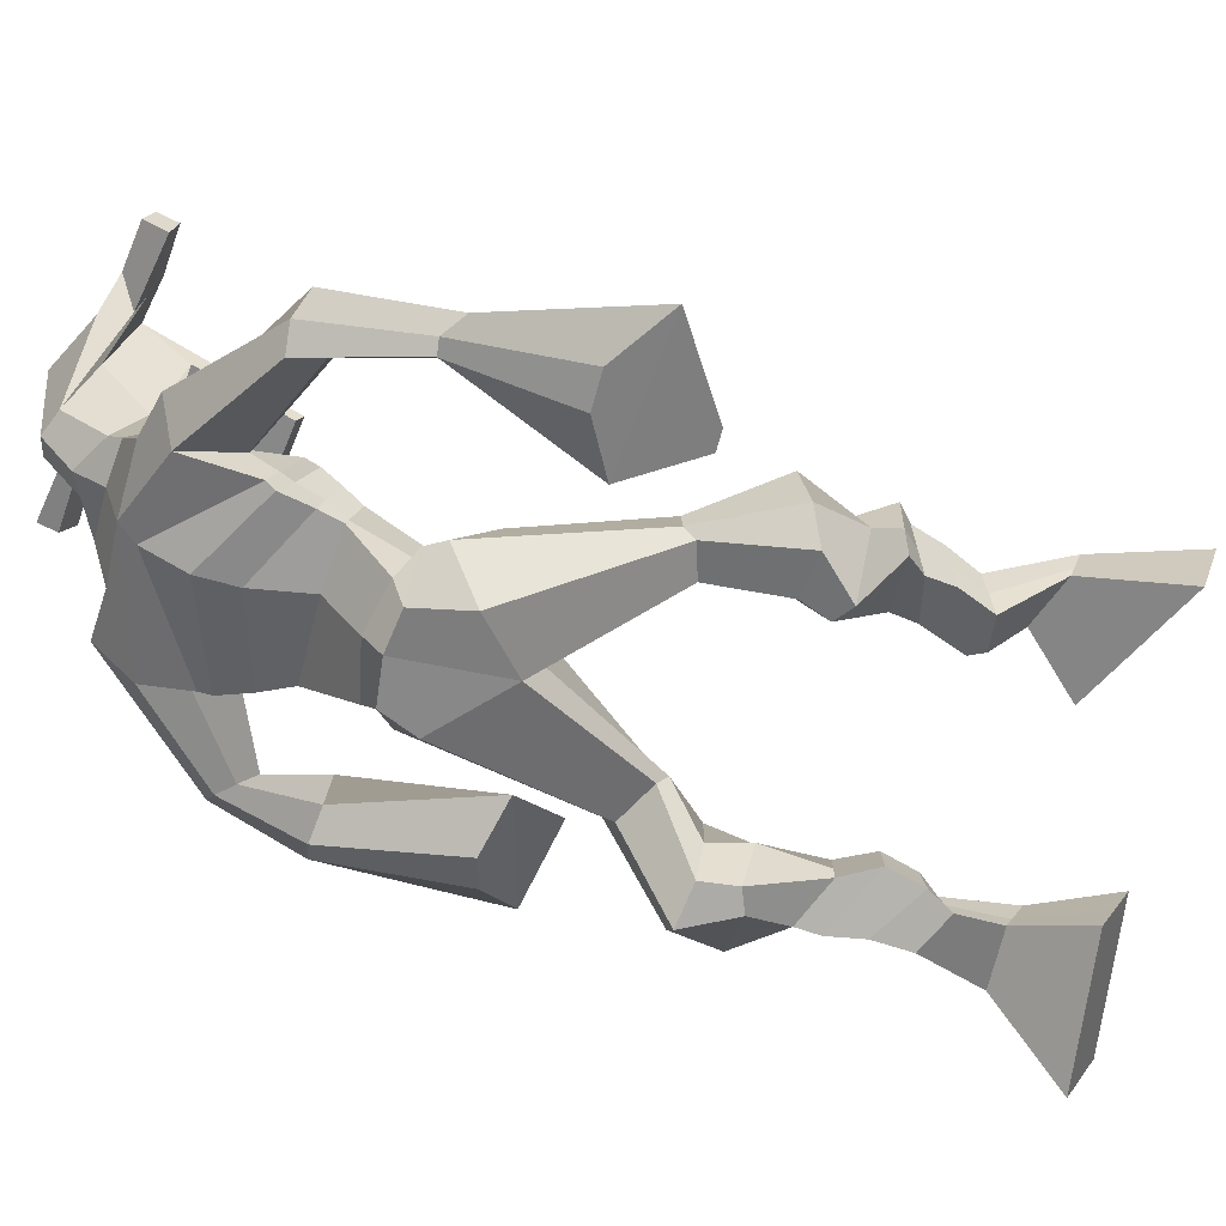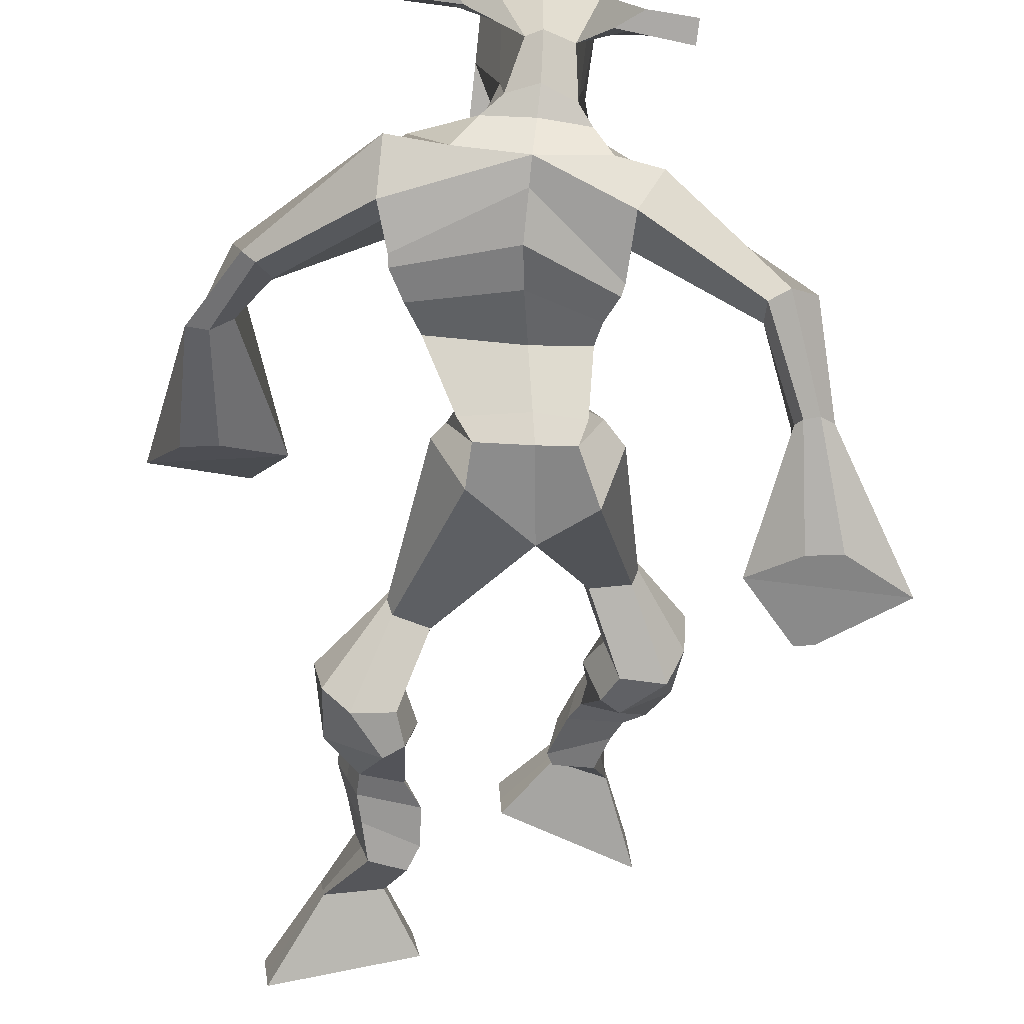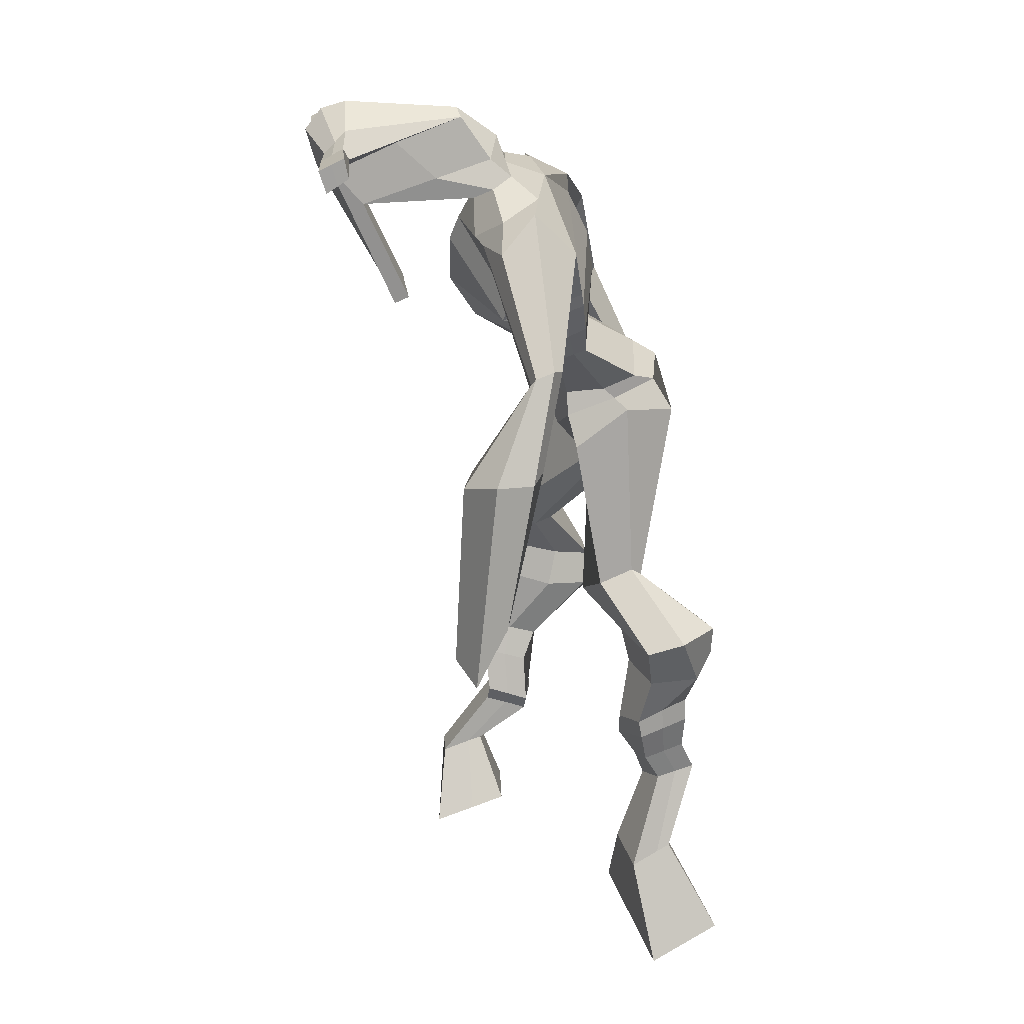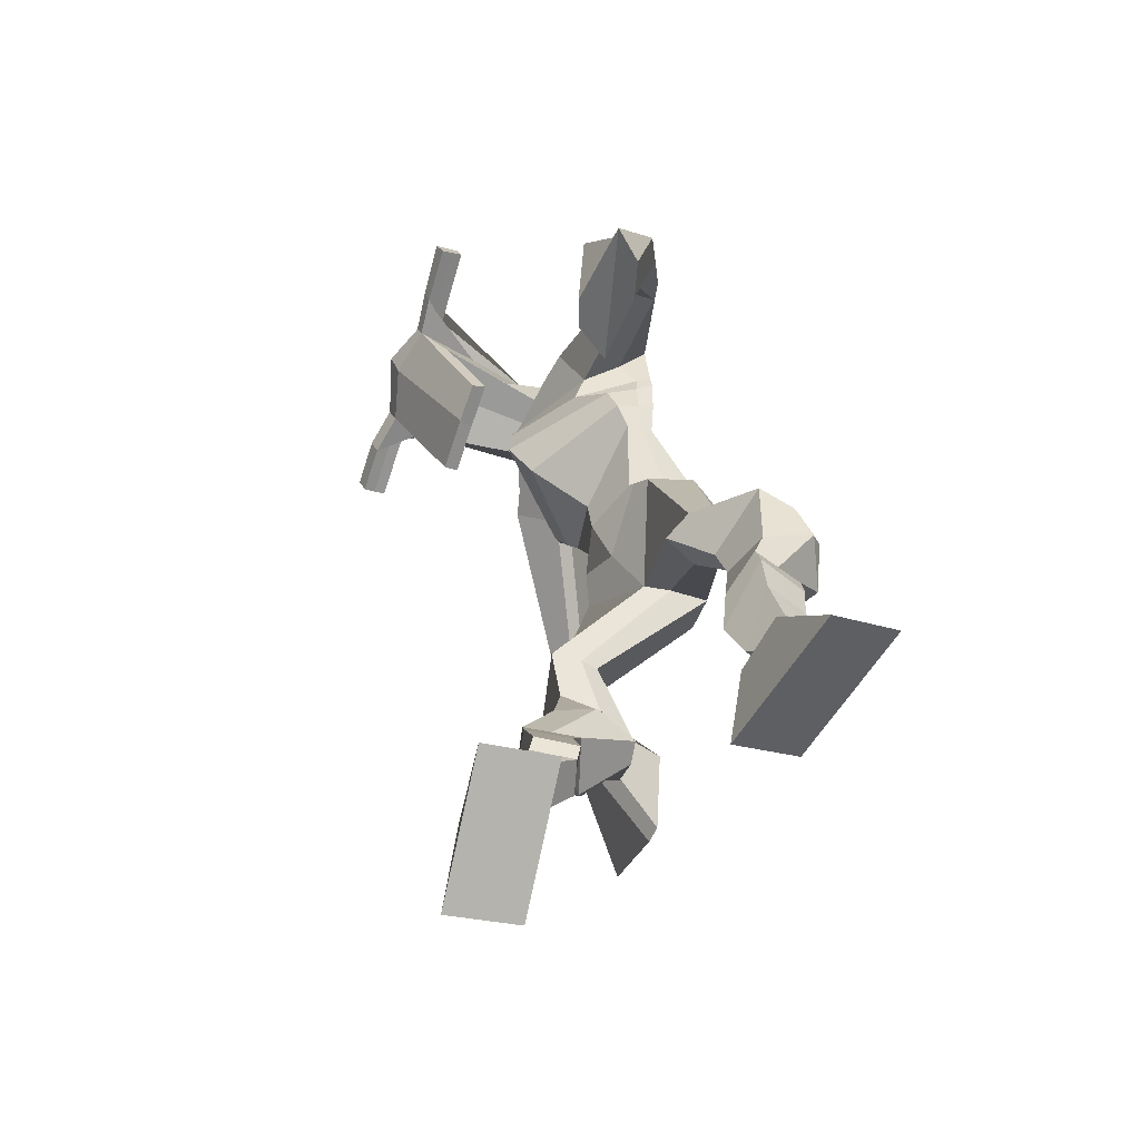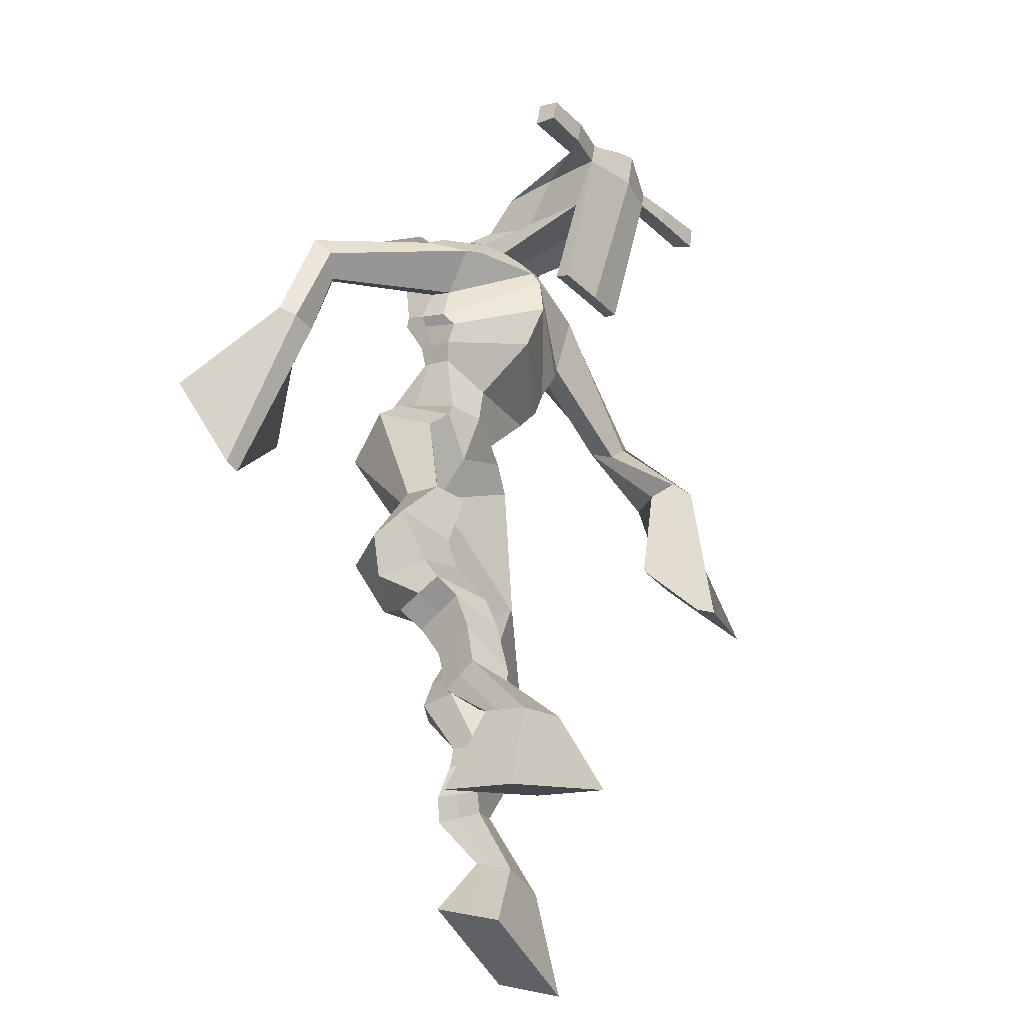
<metadata>
{"format":"obj","ext":"obj","renderer":"f3d","projection":"perspective","resolution":1024,"background":"white","views":[{"elev":-59.6,"azim":-101.0,"up":"+Z"},{"elev":-56.0,"azim":-178.2,"up":"+Z"},{"elev":31.0,"azim":82.9,"up":"+Y"},{"elev":-61.4,"azim":70.2,"up":"+Y"},{"elev":-43.8,"azim":-53.8,"up":"+Y"}]}
</metadata>
<code>
o monstruo
v 0.37 -0.252 -0.1707
v 0.445 -0.3244 -0.1979
v 0.3735 -0.2706 -0.1102
v 0.4507 -0.358 -0.0911
v 0.2935 -0.2809 -0.1767
v 0.2577 -0.4174 -0.2171
v 0.297 -0.3005 -0.1155
v 0.2634 -0.4511 -0.1104
v 0.3693 -0.1975 -0.245
v 0.3538 -0.1836 -0.1849
v 0.3119 -0.1911 -0.2617
v 0.2962 -0.1758 -0.2027
v 0.3763 -0.1749 -0.2476
v 0.3607 -0.1602 -0.1883
v 0.2884 -0.1425 -0.2577
v 0.2724 -0.1295 -0.1955
v 0.3467 -0.1138 -0.2475
v 0.3307 -0.1008 -0.1853
v 0.271 -0.09946 -0.2764
v 0.2519 -0.08564 -0.2003
v 0.3281 -0.07403 -0.2661
v 0.309 -0.06021 -0.1899
v 0.2411 -0.07335 -0.2939
v 0.2218 -0.06524 -0.2112
v 0.3024 0.001264 -0.3542
v 0.2981 0.02348 -0.2378
v 0.278 -0.01953 -0.3561
v 0.2349 -0.006177 -0.2464
v 0.2775 0.04301 -0.3624
v 0.2922 0.07756 -0.2488
v 0.2157 0.03178 -0.3631
v 0.1856 0.05923 -0.2516
v 0.3147 0.141 -0.2955
v 0.3044 0.1615 -0.231
v 0.2586 0.1539 -0.307
v 0.2631 0.1693 -0.2509
v 0.381 0.315 -0.4448
v 0.3841 0.2917 -0.3443
v 0.3005 0.3729 -0.4559
v 0.2914 0.3569 -0.2934
v 0.6019 -0.2599 -0.4234
v 0.5567 -0.3502 -0.4606
v 0.6106 -0.2871 -0.3668
v 0.5729 -0.3989 -0.361
v 0.6827 -0.2565 -0.4362
v 0.7627 -0.3618 -0.4997
v 0.6919 -0.2848 -0.3789
v 0.7789 -0.4106 -0.4
v 0.5653 -0.1868 -0.4691
v 0.588 -0.1807 -0.4089
v 0.6141 -0.1557 -0.4836
v 0.6342 -0.1573 -0.4246
v 0.5467 -0.1546 -0.458
v 0.5675 -0.1561 -0.3985
v 0.6205 -0.107 -0.4628
v 0.6431 -0.1113 -0.4014
v 0.5433 -0.1091 -0.4334
v 0.5658 -0.1133 -0.372
v 0.6236 -0.05636 -0.4658
v 0.6528 -0.06308 -0.392
v 0.5622 -0.05776 -0.4424
v 0.5899 -0.06483 -0.368
v 0.6177 -0.02257 -0.4658
v 0.6484 -0.03683 -0.3875
v 0.5539 0.04825 -0.4984
v 0.5747 0.02997 -0.3827
v 0.5825 0.03922 -0.5101
v 0.6404 0.02853 -0.4067
v 0.5623 0.0959 -0.4889
v 0.5674 0.08383 -0.3707
v 0.6196 0.1084 -0.5034
v 0.6718 0.1038 -0.394
v 0.5202 0.1456 -0.3804
v 0.5385 0.1462 -0.3136
v 0.5663 0.1816 -0.3982
v 0.5722 0.1738 -0.3353
v 0.4634 0.4084 -0.4568
v 0.5096 0.3775 -0.3049
v 0.3719 0.759 -0.2727
v 0.3705 0.6997 -0.1455
v 0.2496 0.7089 -0.3246
v 0.2739 0.6298 -0.2474
v 0.5588 0.7158 -0.2915
v 0.5215 0.628 -0.2035
v 0.2743 0.7501 -0.2636
v 0.2759 0.6888 -0.1827
v 0.2142 0.7307 -0.265
v 0.2451 0.6703 -0.1902
v 0.09799 0.6079 -0.372
v 0.08681 0.5508 -0.3396
v 0.06753 0.6091 -0.3452
v 0.05595 0.5703 -0.3195
v 0.05435 0.4602 -0.402
v 0.06342 0.4156 -0.3527
v 0.03296 0.4617 -0.3994
v 0.026 0.4146 -0.3522
v 0.05369 0.3061 -0.4683
v 0.06573 0.1797 -0.4819
v 0.004495 0.3026 -0.4629
v 0.039 0.1778 -0.479
v 0.47 0.7632 -0.2498
v 0.4694 0.7102 -0.159
v 0.5498 0.7737 -0.2346
v 0.5106 0.7139 -0.1667
v 0.7147 0.6138 -0.2512
v 0.7025 0.5672 -0.2127
v 0.7326 0.6221 -0.2371
v 0.7274 0.6019 -0.2062
v 0.7861 0.4998 -0.2162
v 0.7481 0.4826 -0.1212
v 0.8188 0.497 -0.1992
v 0.7837 0.4792 -0.1075
v 0.7961 0.3017 -0.1753
v 0.7689 0.2022 -0.1039
v 0.8514 0.2906 -0.1593
v 0.8019 0.2122 -0.09134
v 0.3546 0.8788 0.01241
v 0.3612 0.8415 0.07114
v 0.2798 0.8331 0.02195
v 0.2837 0.8114 0.04665
v 0.4196 0.8586 0.01651
v 0.4295 0.8301 0.04799
v 0.4425 0.7568 -0.003434
v 0.3764 0.7469 -0.002562
v 0.3061 0.719 -0.008985
v 0.315 0.7863 -0.1932
v 0.4042 0.8002 -0.1898
v 0.3595 0.8188 -0.2035
v 0.4342 0.8094 0.04152
v 0.2883 0.7832 0.03689
v 0.3776 0.8559 -0.1503
v 0.3548 0.8625 -0.1463
v 0.3675 0.79 0.05791
v 0.3162 0.8447 -0.1502
v 0.156 0.797 0.02632
v 0.1581 0.7847 0.05677
v 0.1628 0.7559 0.04747
v 0.1613 0.7643 0.0146
v 0.5623 0.8743 0.02607
v 0.565 0.8588 0.06139
v 0.5718 0.8285 0.05192
v 0.5685 0.847 0.02084
v 0.3035 0.5207 -0.3175
v 0.3836 0.5342 -0.3341
v 0.5128 0.5414 -0.3152
v 0.5142 0.5278 -0.2754
v 0.3845 0.4873 -0.258
v 0.3041 0.5039 -0.2713
v 0.292 0.5529 -0.317
v 0.5286 0.5581 -0.2543
v 0.2908 0.5295 -0.2598
v 0.3861 0.6156 -0.3433
v 0.5323 0.5855 -0.3116
v 0.3848 0.548 -0.1674
v 0.4907 0.8163 0.04752
v 0.4853 0.8404 0.05506
v 0.4686 0.8514 0.02314
v 0.4546 0.8294 0.01459
v 0.2237 0.8113 0.0255
v 0.2261 0.7979 0.05855
v 0.2311 0.7667 0.04847
v 0.2656 0.7916 0.01498
v 0.4051 0.5993 -0.043
v 0.3986 0.6068 -0.06331
v 0.3253 0.5925 -0.06458
v 0.4637 0.6184 -0.06286
v 0.4627 0.6092 -0.04284
v 0.3284 0.5841 -0.04429
v 0.3691 0.7408 -0.1681
v 0.2984 0.768 -0.2223
v 0.4115 0.7451 -0.1639
v 0.3241 0.727 -0.1711
v 0.4342 0.7847 -0.2156
v 0.3652 0.7796 -0.2162
v 0.2703 0.5971 -0.3331
v 0.528 0.5921 -0.2389
v 0.2825 0.5556 -0.2422
v 0.3854 0.6718 -0.3349
v 0.5488 0.6301 -0.3052
v 0.3796 0.6069 -0.1305
v 0.2646 0.6098 -0.3249
v 0.5047 0.5926 -0.1949
v 0.2682 0.5746 -0.2542
v 0.3767 0.733 -0.3068
v 0.5486 0.6479 -0.3027
v 0.3725 0.6668 -0.1318
v 0.3797 0.4857 -0.4098
v 0.4722 0.474 -0.396
v 0.384 0.4283 -0.2648
v 0.3129 0.4642 -0.3969
v 0.4593 0.4457 -0.2966
v 0.3364 0.4297 -0.2827
v 0.2604 -0.433 -0.1675
v 0.3709 -0.2578 -0.1507
v 0.2947 -0.2873 -0.1565
v 0.4476 -0.34 -0.1482
v 0.3609 -0.19 -0.2147
v 0.3036 -0.1834 -0.2317
v 0.3683 -0.1674 -0.2178
v 0.2804 -0.136 -0.2266
v 0.3387 -0.1073 -0.2164
v 0.2614 -0.09255 -0.2383
v 0.3185 -0.06712 -0.228
v 0.2315 -0.06929 -0.2525
v 0.3247 0.01748 -0.2915
v 0.2076 -0.02273 -0.3095
v 0.2966 0.06187 -0.3063
v 0.1898 0.04423 -0.3075
v 0.3225 0.1349 -0.2688
v 0.2501 0.1702 -0.2971
v 0.3837 0.3056 -0.3859
v 0.2677 0.4133 -0.3794
v 0.7702 -0.3845 -0.4534
v 0.6049 -0.2686 -0.4047
v 0.6858 -0.2659 -0.4172
v 0.5642 -0.3728 -0.4143
v 0.5771 -0.1834 -0.4389
v 0.6247 -0.1565 -0.4538
v 0.5573 -0.1552 -0.4282
v 0.6318 -0.1092 -0.4321
v 0.5546 -0.1112 -0.4027
v 0.6382 -0.05972 -0.4289
v 0.5761 -0.06129 -0.4052
v 0.6331 -0.0297 -0.4266
v 0.5406 0.03375 -0.4327
v 0.6588 0.04465 -0.4732
v 0.5541 0.08734 -0.4285
v 0.658 0.1077 -0.4512
v 0.5213 0.1307 -0.3607
v 0.5727 0.1949 -0.3827
v 0.5057 0.4341 -0.3809
v 0.2626 0.6319 -0.2744
v 0.5405 0.6773 -0.2551
v 0.2246 0.7031 -0.2245
v 0.1964 0.6737 -0.2334
v 0.1007 0.5665 -0.3524
v 0.03361 0.5923 -0.335
v 0.06241 0.4374 -0.378
v 0.01268 0.4365 -0.3768
v 0.1283 0.2732 -0.4654
v -0.08069 0.2431 -0.4747
v 0.5239 0.7527 -0.1932
v 0.5653 0.7218 -0.1864
v 0.6953 0.5908 -0.2511
v 0.7454 0.6194 -0.2107
v 0.7589 0.4899 -0.1712
v 0.8067 0.4892 -0.1505
v 0.7078 0.2756 -0.1643
v 0.9068 0.2354 -0.1098
v 0.3561 0.8699 0.04756
v 0.2818 0.8222 0.0343
v 0.4246 0.8443 0.03225
v 0.4104 0.7773 -0.1106
v 0.3204 0.7495 -0.1179
v 0.4071 0.8329 -0.05445
v 0.301 0.8138 -0.05684
v 0.1571 0.7908 0.04154
v 0.1621 0.7601 0.03103
v 0.5636 0.8666 0.04373
v 0.5702 0.8377 0.03638
v 0.5138 0.5362 -0.2975
v 0.3037 0.5176 -0.3086
v 0.5306 0.5742 -0.2882
v 0.2915 0.5444 -0.2962
v 0.4726 0.8229 0.03106
v 0.4769 0.8459 0.0391
v 0.2484 0.7791 0.03172
v 0.2249 0.8046 0.04203
v 0.3007 0.7456 -0.1984
v 0.4335 0.7653 -0.1898
v 0.5392 0.6165 -0.2822
v 0.2764 0.5794 -0.2965
v 0.5432 0.6373 -0.2819
v 0.2664 0.5961 -0.298
v 0.3137 0.4464 -0.3462
v 0.4745 0.456 -0.3495
v 0.3778 0.461 -0.4452
v 0.4535 0.4575 -0.4288
v 0.3844 0.3531 -0.2949
v 0.3257 0.4487 -0.4309
v 0.4779 0.4162 -0.2961
v 0.3205 0.3953 -0.2785
v 0.4862 0.4458 -0.3645
v 0.2931 0.4405 -0.3577
f 1 5 11 9
f 4 3 7 8
f 193 195 5 6
f 193 196 4 8
f 196 194 3 4
f 6 5 1 2
f 198 12 16 200
f 7 3 10 12
f 195 7 12 198
f 194 1 9 197
f 200 16 20 202
f 12 10 14 16
f 9 11 15 13
f 197 9 13 199
f 20 18 22 24
f 16 14 18 20
f 13 15 19 17
f 199 13 17 201
f 21 23 27 25
f 17 19 23 21
f 201 17 21 203
f 202 20 24 204
f 206 28 32 208
f 203 21 25 205
f 204 24 28 206
f 24 22 26 28
f 29 31 35 33
f 28 26 30 32
f 25 27 31 29
f 205 25 29 207
f 209 33 37 211
f 207 29 33 209
f 208 32 36 210
f 32 30 34 36
f 185 184 79 83
f 210 36 40 212
f 36 34 38 40
f 33 35 39 37
f 41 49 51 45
f 44 48 47 43
f 213 46 45 215
f 213 48 44 216
f 216 44 43 214
f 46 42 41 45
f 218 220 56 52
f 47 52 50 43
f 215 218 52 47
f 214 217 49 41
f 220 222 60 56
f 52 56 54 50
f 49 53 55 51
f 217 219 53 49
f 60 64 62 58
f 56 60 58 54
f 53 57 59 55
f 219 221 57 53
f 61 65 67 63
f 57 61 63 59
f 221 223 61 57
f 222 224 64 60
f 226 228 72 68
f 223 225 65 61
f 224 226 68 64
f 64 68 66 62
f 69 73 75 71
f 68 72 70 66
f 65 69 71 67
f 225 227 69 65
f 229 211 37 73
f 227 229 73 69
f 228 230 76 72
f 72 76 74 70
f 184 181 81 79
f 230 231 78 76
f 76 78 38 74
f 73 37 77 75
f 268 159 135 257
f 133 129 122 118
f 186 182 84 80
f 274 183 82 232
f 273 185 83 233
f 183 186 80 82
f 234 235 88 86
f 82 88 92 90
f 82 80 86 88
f 79 81 87 85
f 90 92 96 94
f 235 87 91 237
f 232 82 90 236
f 87 81 89 91
f 95 93 97 99
f 236 90 94 238
f 91 89 93 95
f 237 91 95 239
f 240 98 100 241
f 239 95 99 241
f 94 96 100 98
f 238 94 98 240
f 242 102 104 243
f 83 79 101 103
f 80 84 104 102
f 104 84 106 108
f 108 106 110 112
f 83 103 107 105
f 233 83 105 244
f 243 104 108 245
f 109 111 115 113
f 245 108 112 247
f 105 107 111 109
f 244 105 109 246
f 248 113 115 249
f 246 109 113 248
f 112 110 114 116
f 247 112 116 249
f 250 117 119 251
f 250 118 122 252
f 156 155 141 140
f 131 132 117 121
f 132 134 119 117
f 130 133 118 120
f 172 169 124 125
f 174 170 126 128
f 173 174 128 127
f 270 173 127 253
f 169 171 123 124
f 269 172 125 254
f 129 133 163 167
f 128 126 134 132
f 127 128 132 131
f 253 127 131 255
f 130 125 165 168
f 254 125 130 256
f 258 137 136 257
f 161 160 136 137
f 267 161 137 258
f 159 162 138 135
f 260 142 139 259
f 158 157 139 142
f 266 156 140 259
f 265 158 142 260
f 192 189 147 148
f 276 188 145 261
f 275 192 148 262
f 189 191 146 147
f 187 190 143 144
f 188 187 144 145
f 148 147 154 151
f 261 145 153 263
f 262 148 151 264
f 147 146 150 154
f 144 143 149 152
f 145 144 152 153
f 255 131 158 265
f 252 122 156 266
f 131 121 157 158
f 122 129 155 156
f 119 134 162 159
f 256 130 161 267
f 130 120 160 161
f 251 119 159 268
f 165 164 163 168
f 164 166 167 163
f 133 130 168 163
f 123 129 167 166
f 124 123 166 164
f 125 124 164 165
f 234 86 172 269
f 80 102 171 169
f 242 101 173 270
f 101 79 174 173
f 79 85 170 174
f 86 80 169 172
f 151 154 180 177
f 263 153 179 271
f 264 151 177 272
f 154 150 176 180
f 152 149 175 178
f 153 152 178 179
f 177 180 186 183
f 271 179 185 273
f 272 177 183 274
f 180 176 182 186
f 178 175 181 184
f 179 178 184 185
f 278 277 187 188
f 277 280 190 187
f 279 281 191 189
f 284 282 192 275
f 283 278 188 276
f 282 279 189 192
f 281 283 276 191
f 280 284 275 190
f 175 272 274 181
f 176 271 273 182
f 149 264 272 175
f 150 263 271 176
f 102 242 270 171
f 85 234 269 170
f 120 251 268 160
f 134 256 267 162
f 121 252 266 157
f 129 255 265 155
f 143 262 264 149
f 146 261 263 150
f 190 275 262 143
f 191 276 261 146
f 155 265 260 141
f 157 266 259 139
f 141 260 259 140
f 162 267 258 138
f 138 258 257 135
f 126 254 256 134
f 123 253 255 129
f 170 269 254 126
f 171 270 253 123
f 117 250 252 121
f 118 250 251 120
f 111 247 249 115
f 110 246 248 114
f 114 248 249 116
f 106 244 246 110
f 107 245 247 111
f 103 243 245 107
f 84 233 244 106
f 101 242 243 103
f 93 238 240 97
f 96 239 241 100
f 97 240 241 99
f 92 237 239 96
f 89 236 238 93
f 81 232 236 89
f 88 235 237 92
f 85 87 235 234
f 182 273 233 84
f 181 274 232 81
f 160 268 257 136
f 75 77 231 230
f 71 75 230 228
f 70 74 229 227
f 74 38 211 229
f 66 70 227 225
f 63 67 226 224
f 62 66 225 223
f 67 71 228 226
f 59 63 224 222
f 58 62 223 221
f 54 58 221 219
f 50 54 219 217
f 55 59 222 220
f 43 50 217 214
f 45 51 218 215
f 51 55 220 218
f 42 216 214 41
f 46 213 216 42
f 48 213 215 47
f 35 210 212 39
f 31 208 210 35
f 30 207 209 34
f 34 209 211 38
f 26 205 207 30
f 23 204 206 27
f 22 203 205 26
f 27 206 208 31
f 19 202 204 23
f 18 201 203 22
f 14 199 201 18
f 10 197 199 14
f 15 200 202 19
f 3 194 197 10
f 5 195 198 11
f 11 198 200 15
f 2 1 194 196
f 6 2 196 193
f 8 7 195 193
f 39 212 284 280
f 78 231 283 281
f 40 38 279 282
f 231 77 278 283
f 212 40 282 284
f 38 78 281 279
f 37 39 280 277
f 77 37 277 278

</code>
